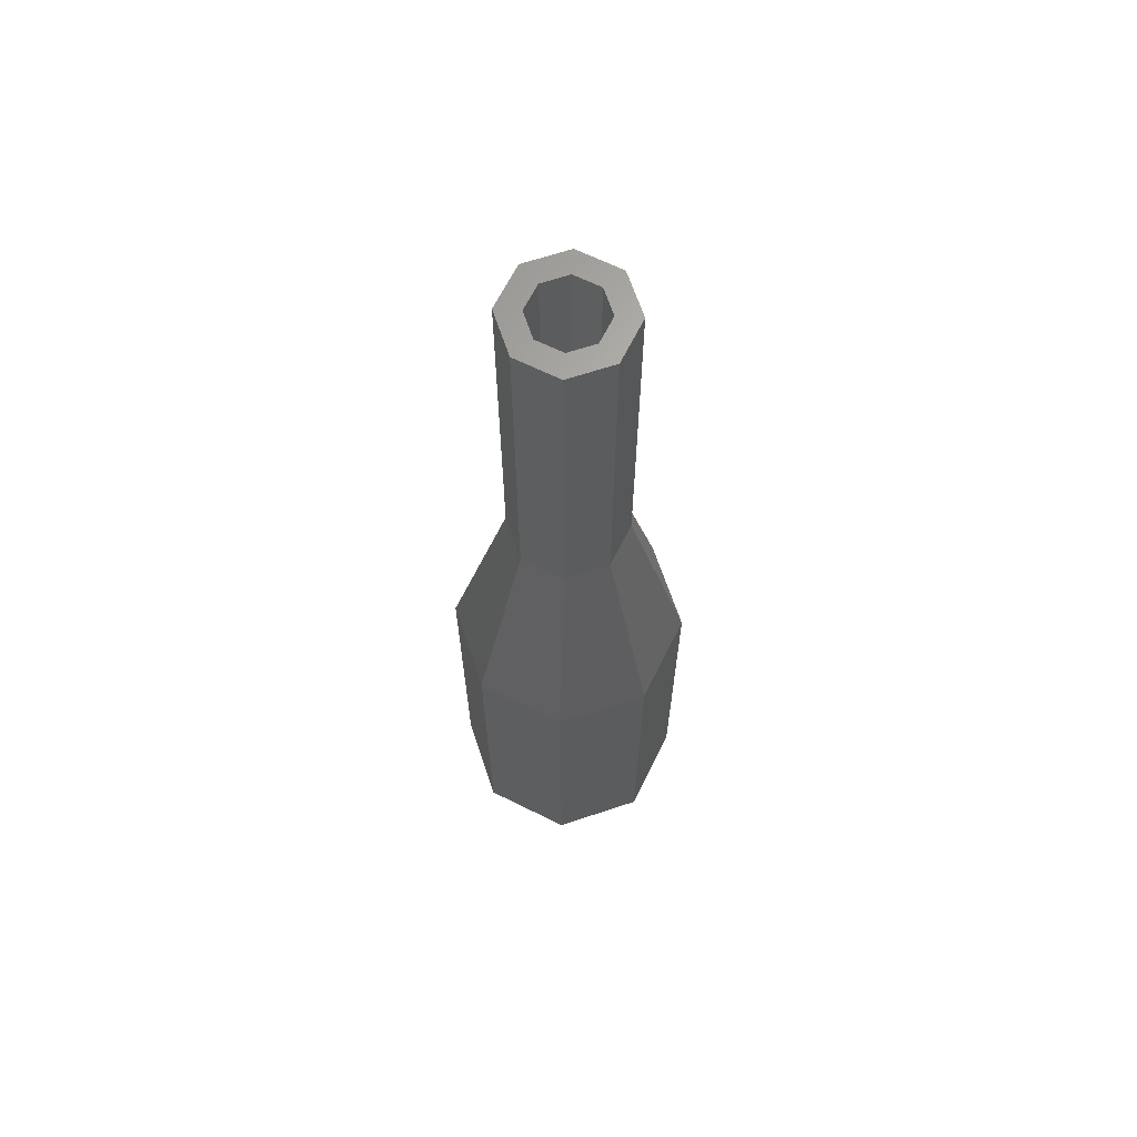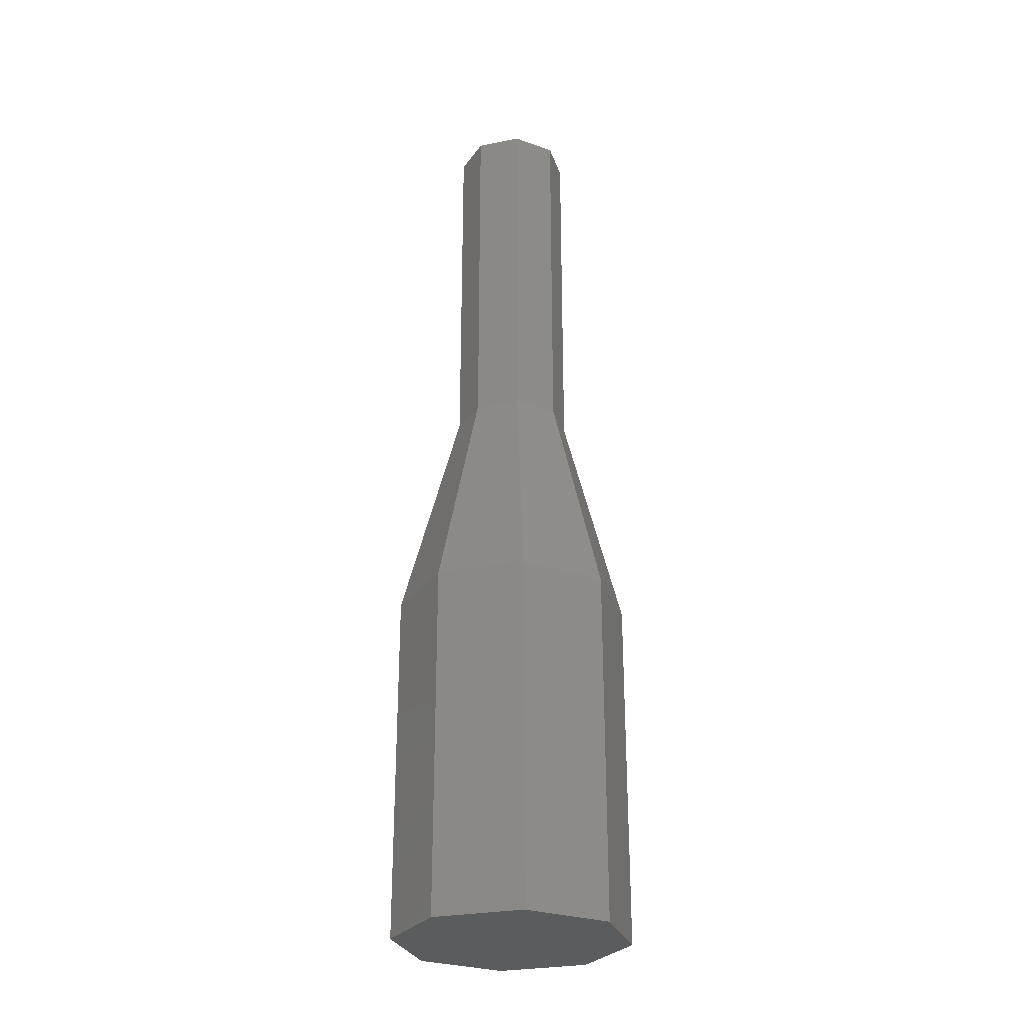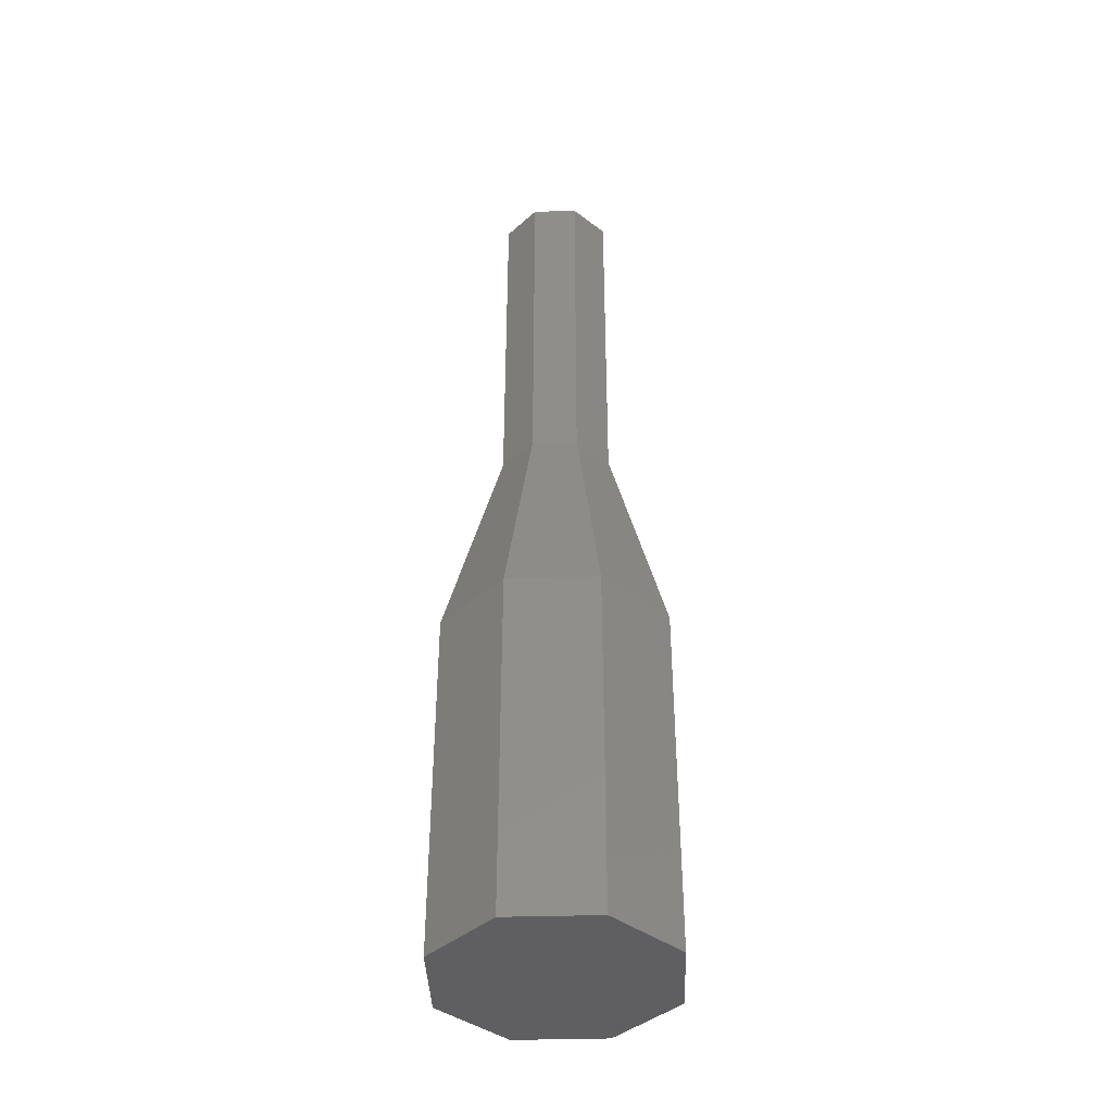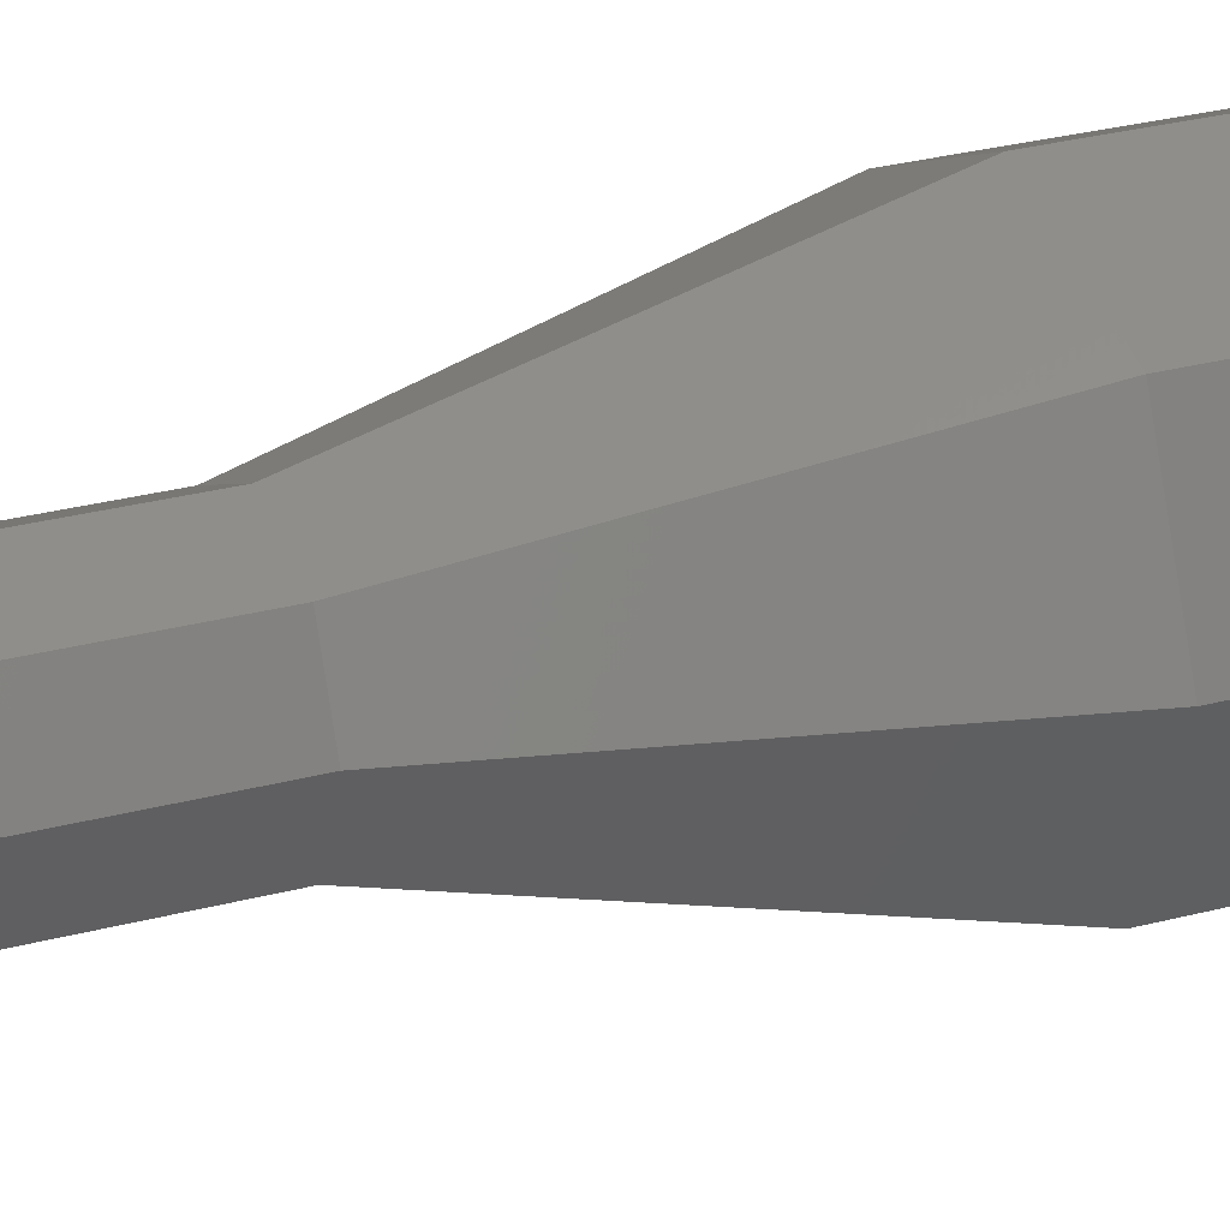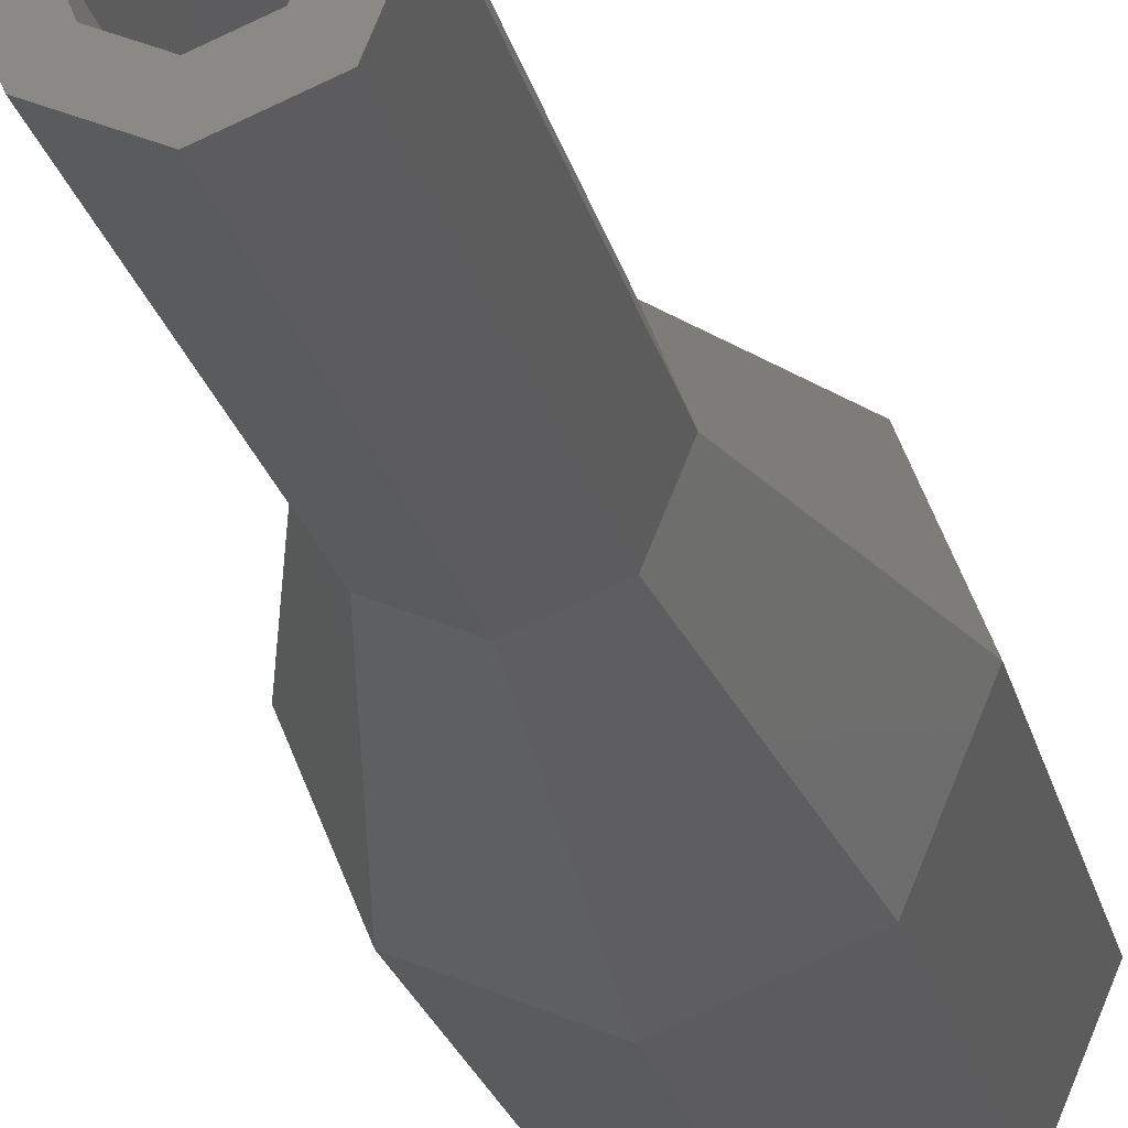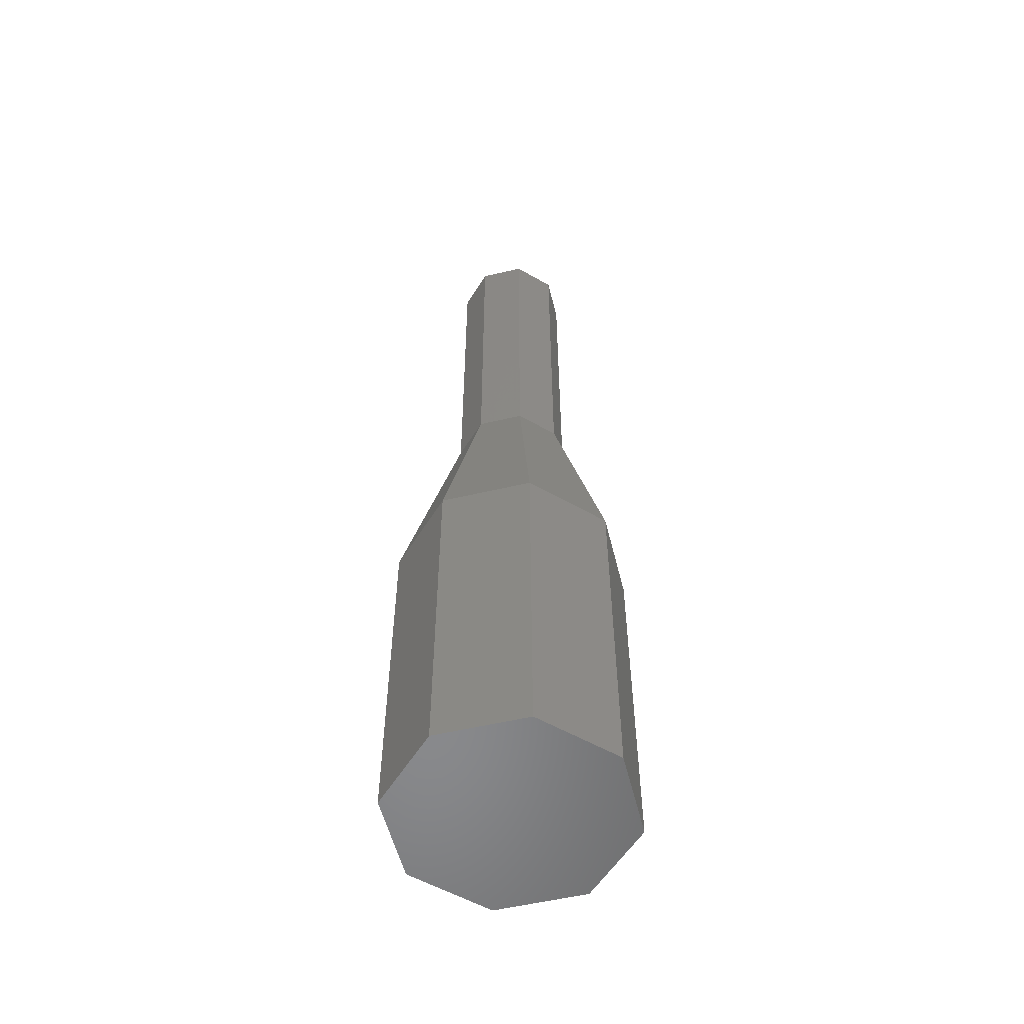
<metadata>
{"format":"stl","ext":"stl","renderer":"f3d","projection":"perspective","resolution":1024,"background":"white","views":[{"elev":65.5,"azim":94.0,"up":"+Z"},{"elev":-27.9,"azim":-140.6,"up":"+Z"},{"elev":-40.3,"azim":-155.5,"up":"+Z"},{"elev":24.8,"azim":65.5,"up":"+Y"},{"elev":-19.0,"azim":10.8,"up":"+Y"},{"elev":-55.5,"azim":36.4,"up":"+Z"}]}
</metadata>
<code>
# stl→obj: 48 verts, 92 faces
v 1.246 1.246 4.9
v 1.1 1.6 8
v 1.1 1.6 4.9
v 1.246 1.246 8
v 1.954 1.954 4.9
v 1.6 2.1 8
v 1.954 1.954 8
v 1.6 2.1 4.9
v 2.1 1.6 8
v 2.1 1.6 4.9
v 1.954 1.246 8
v 1.954 1.246 4.9
v 1.6 1.1 8
v 1.6 1.1 4.9
v 1.246 1.954 8
v 1.246 1.954 4.9
v 1.9 1.6 8
v 1.812 1.812 8
v 1.6 1.9 8
v 1.388 1.812 8
v 1.3 1.6 8
v 1.812 1.388 8
v 1.6 1.3 8
v 1.388 1.388 8
v 2.307 0.8929 0
v 2.307 2.307 0
v 2.6 1.6 0
v 1.6 0.6 0
v 1.6 2.6 0
v 0.8929 0.8929 0
v 0.8929 2.307 0
v 0.6 1.6 0
v 1.812 1.388 4.9
v 1.9 1.6 4.9
v 1.6 1.9 4.9
v 1.812 1.812 4.9
v 1.388 1.812 4.9
v 1.3 1.6 4.9
v 1.6 1.3 4.9
v 1.388 1.388 4.9
v 1.6 0.6 3
v 0.8929 0.8929 3
v 1.6 2.6 3
v 2.307 2.307 3
v 0.8929 2.307 3
v 0.6 1.6 3
v 2.307 0.8929 3
v 2.6 1.6 3
f 1 2 3
f 2 1 4
f 5 6 7
f 6 5 8
f 9 5 7
f 5 9 10
f 11 10 9
f 10 11 12
f 1 13 4
f 13 1 14
f 8 15 6
f 15 8 16
f 3 15 16
f 15 3 2
f 14 11 13
f 11 14 12
f 17 9 7
f 9 17 11
f 7 18 17
f 6 18 7
f 6 19 18
f 6 20 19
f 20 15 21
f 15 20 6
f 22 11 17
f 23 11 22
f 23 13 11
f 24 13 23
f 24 4 13
f 21 4 24
f 2 21 15
f 21 2 4
f 25 26 27
f 28 26 25
f 28 29 26
f 30 29 28
f 30 31 29
f 31 30 32
f 33 17 34
f 17 33 22
f 35 18 19
f 18 35 36
f 34 18 36
f 18 34 17
f 37 19 20
f 19 37 35
f 21 37 20
f 37 21 38
f 33 23 22
f 23 33 39
f 24 38 21
f 38 24 40
f 39 24 23
f 24 39 40
f 30 41 42
f 41 30 28
f 43 8 44
f 29 45 43
f 45 29 31
f 32 45 31
f 45 32 46
f 14 41 47
f 48 26 44
f 26 48 27
f 16 45 3
f 26 43 44
f 43 26 29
f 12 14 47
f 47 27 48
f 27 47 25
f 3 46 42
f 28 47 41
f 47 28 25
f 14 42 41
f 48 10 47
f 45 46 3
f 8 45 16
f 30 46 32
f 46 30 42
f 36 33 34
f 35 33 36
f 35 39 33
f 37 39 35
f 37 40 39
f 40 37 38
f 44 10 48
f 3 42 1
f 43 45 8
f 10 12 47
f 1 42 14
f 44 5 10
f 44 8 5

</code>
